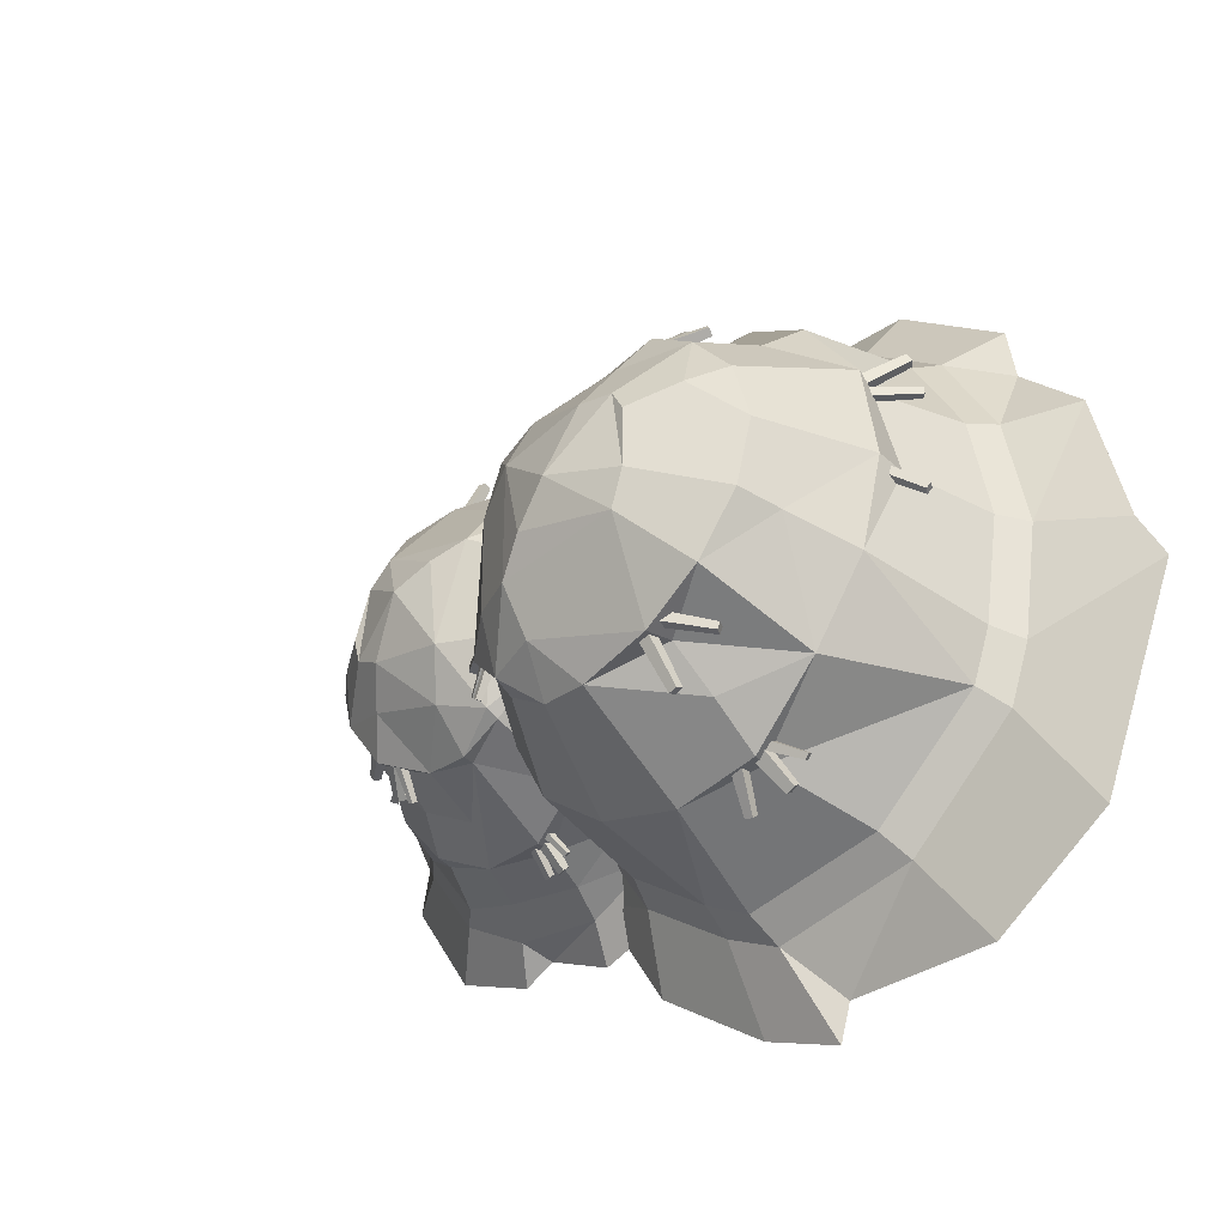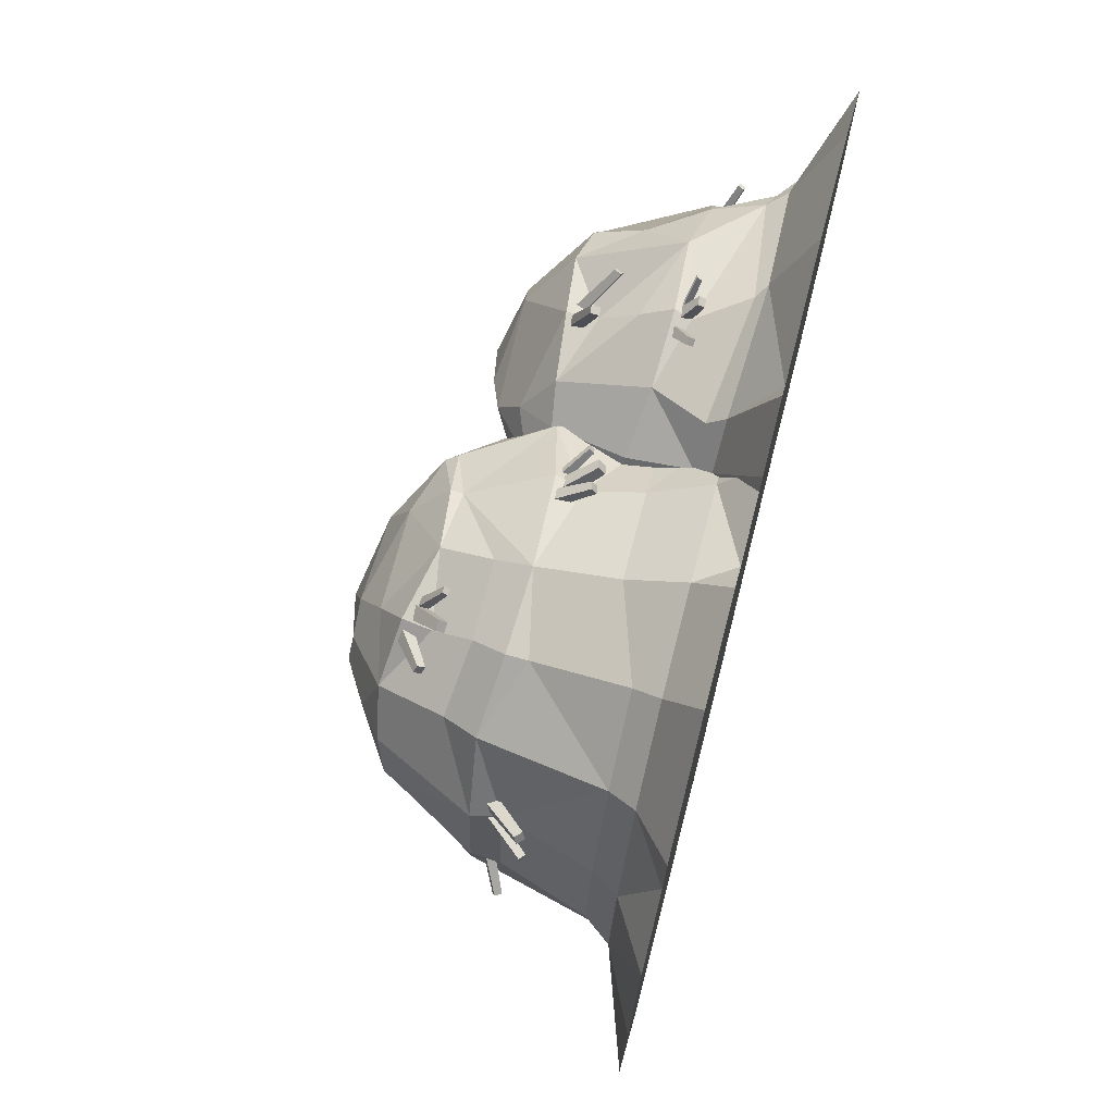
<metadata>
{"format":"obj","ext":"obj","renderer":"f3d","projection":"perspective","resolution":1024,"background":"white","views":[{"elev":-35.0,"azim":-136.6,"up":"+Z"},{"elev":71.1,"azim":-75.5,"up":"+Z"}]}
</metadata>
<code>
v 14.93 65.54 93.54
v 12.71 65.14 95.09
v 2.661 76.53 82.74
v -0.5792 76.11 85
v 3.891 78.93 85.27
v 0.6505 78.53 87.53
v 15.77 67.5 95.28
v 13.55 67.11 96.83
v -2.163 60.26 101.1
v -5.549 59.66 101.9
v -5.158 75.78 87.25
v -10.1 75.17 88.49
v -4.738 78.65 91.28
v -9.681 78.09 92.52
v -1.875 62.5 103.8
v -5.261 61.9 104.7
v 7.778 59.43 97.97
v 3.837 58.62 99.6
v -0.8057 74.95 82.94
v -6.561 74.07 85.31
v 0.2299 78.53 87.55
v -5.525 77.72 89.92
v 8.488 62.32 101.1
v 4.546 61.51 102.8
v -50.42 105.7 83.75
v -53.15 105.8 83.79
v -53.04 114.6 67.98
v -57.03 114.7 68.04
v -52.96 118 70.25
v -56.94 118 70.32
v -50.37 107.9 85.3
v -53.1 108 85.35
v -79.61 108 72.13
v -81.67 109.2 69.52
v -64.43 117.2 65.72
v -67.44 119 61.91
v -65.69 121.4 68.61
v -68.7 123.2 64.8
v -80.47 110.8 74.11
v -82.53 112 71.5
v -62.67 103.5 80.77
v -66.66 103.8 79.13
v -54.01 115.5 65.81
v -59.84 116.2 63.42
v -55.03 120.4 69.69
v -60.86 121.1 67.31
v -63.36 106.7 83.43
v -67.35 107 81.8
v -86.77 69.03 -96.58
v -84.83 68.53 -98.43
v -72.48 73.89 -86.96
v -69.64 73.33 -89.67
v -73.26 76.68 -88.75
v -70.42 76.16 -91.46
v -87.31 71.36 -97.81
v -85.36 70.88 -99.66
v -57.63 63.98 -107.4
v -54.16 64.42 -106.9
v -62.21 73.84 -92.97
v -57.14 74.31 -92.21
v -62.24 77.18 -96.14
v -57.17 77.61 -95.38
v -57.65 66.8 -109.6
v -54.18 67.24 -109.1
v -76.6 63.73 -102.4
v -72.55 63.18 -103.8
v -70.16 74.09 -86.03
v -64.24 73.37 -88.16
v -70.84 78 -89.83
v -64.92 77.32 -91.95
v -77.07 67.17 -105
v -73.02 66.62 -106.4
v 28.02 117.2 -46.72
v 29.93 116.4 -45.36
v 20.36 117 -32.07
v 23.14 115.9 -30.07
v 21.51 120.4 -31.76
v 24.29 119.3 -29.77
v 28.81 119.5 -46.52
v 30.72 118.8 -45.15
v 41.32 107.5 -24.38
v 41.19 107.6 -21.27
v 26.81 114.7 -23.8
v 26.61 113.6 -19.27
v 29.21 118.6 -22.77
v 29.01 117.5 -18.23
v 42.96 110.2 -23.67
v 42.83 110.3 -20.56
v 34.82 110.6 -40.15
v 36.61 109.2 -37
v 19.74 116.5 -29.93
v 22.35 114.3 -25.32
v 22.53 121.4 -29.21
v 25.14 119.2 -24.6
v 36.73 113.9 -39.66
v 38.52 112.4 -36.5
v -134.9 54.22 45.66
v -135 53.95 42.46
v -113.8 77.01 42.88
v -113.9 76.65 38.2
v -117.3 79.92 42.72
v -117.5 79.52 38.05
v -137.4 56.31 45.56
v -137.4 56.04 42.36
v -130.1 56.37 61.9
v -131.7 54.96 58.64
v -109.4 77.4 43.49
v -111.7 75.7 38.73
v -113.4 81.21 43.81
v -115.8 79.43 39.04
v -132.9 59.08 62.12
v -134.5 57.68 58.86
v 75.08 57.42 -19.16
v 73.9 58.19 -22.05
v 54.93 76.5 -5.871
v 53.2 77.38 -10.09
v 51.87 73.33 -5.555
v 50.14 74.28 -9.771
v 72.99 55 -18.95
v 71.8 55.78 -21.83
v 77.47 56.43 21.38
v 78.4 55.73 17.66
v 52.38 78.07 11.81
v 53.74 77.08 6.376
v 48.71 74.17 11.71
v 50.07 73.19 6.272
v 74.96 53.45 21.31
v 75.89 52.75 17.59
v -83.58 113.2 -65.55
v -84.56 112.7 -62.53
v -58.85 123.8 -54.52
v -60.27 123 -50.12
v -56.49 119.7 -54.47
v -57.91 119 -50.07
v -81.97 110 -65.51
v -82.94 109.6 -62.5
v -60.16 112.3 -80.81
v -63.93 112.7 -79.88
v -50.34 124.8 -49.57
v -55.85 125.4 -48.21
v -50.36 119.5 -47.58
v -55.87 120 -46.23
v -60.17 108.8 -79.45
v -63.95 109.2 -78.52
v -141.9 62.82 -7.586
v -140.4 64.14 -10.12
v -119 73.57 10.9
v -116.9 75.35 7.198
v -121.6 77.2 11.48
v -119.4 78.81 7.776
v -143.6 65.49 -7.19
v -142.1 66.81 -9.728
v 46.42 0.005788 -119
v -38.82 0.005144 -166.7
v -159.6 0.000721 -116.8
v -184.4 0.000721 -7.168
v -138.4 0.005144 105.8
v -43.12 0.005788 144.2
v 58.24 0.005788 94.19
v 95.23 0.005788 -2.202
v 34.54 115 -3.792
v -69.79 145.6 20.66
v -63.68 144.6 31.15
v -9.614 144.6 -25.84
v -118.3 16.23 91.32
v -39.19 16.23 126.2
v 42.88 16.23 86.91
v 77.39 16.23 1.238
v 33.45 41.89 79.02
v -103.3 84.87 -70.67
v 11.91 126 50.83
v 12.08 126 -48.06
v -108.3 120.8 10.01
v -94.84 96.92 64.84
v -35.35 92.27 85.63
v 14.13 120.9 53.83
v 38.06 101.8 -2.977
v 14.1 115.5 -50.56
v -26.77 120.4 -66.02
v -65.07 94.41 -75.92
v -5.423 118 -63.49
v 28.75 110.8 -29.99
v 28.93 118 26.79
v -67.15 92.44 80.7
v -32.37 115 74.8
v -86.29 126 53.51
v -59.75 123.4 -59.9
v -131.5 78.31 5.037
v 56.54 77.95 -0.6286
v -0.8415 27.88 -107.2
v 60.18 27.87 -42.66
v 61.34 27.89 45.97
v -0.3791 41.53 102.2
v -78.74 27.89 110.4
v -134.9 27.88 46.21
v -136.4 27.89 -45.8
v -81.9 27.89 -108.2
v 54.56 67.28 0.438
v -39.19 75.71 100.8
v -131.9 66 3.392
v -32.47 78.06 -100.9
v 66.22 16.22 -46.98
v 4.755 16.22 114.5
v -82.02 16.23 117.8
v -142.4 16.21 48.34
v 35.26 27.86 -81.57
v 64.24 41.16 2.436
v -39.24 41.17 111.3
v -112.4 27.87 86.02
v -143.6 27.91 -0.5961
v -128.2 27.87 -67.95
v -21.74 27.92 -118.7
v -22.45 150.1 -12.95
v -37.81 153.3 2.694
v -151.9 16.23 -1.972
v -135.3 16.23 -74.95
v -25.44 16.23 -128.9
v 38.82 16.23 -89.01
v -9.65 144.6 27.17
v -48.23 145.6 33.77
v -69.73 145.6 -5.819
v -63.37 144.6 -20.98
v -102.9 123.4 -19.45
v 80.68 0.005788 -63.74
v 91.33 0.005788 79.71
v 8.786 0.005788 133.6
v -89.33 0.005823 142.7
v -170.2 0.002933 54.15
v -195.7 0 -30.07
v -109 0.002933 -150.9
v -3.668 0.005826 -153.4
v -7.037 112.6 69.93
v -109.3 106.8 -23.94
v -6.607 118 69.65
v -125.7 79.01 46.24
v -73.81 77.42 96.09
v -0.9536 16.21 -116.7
v 68.35 16.22 47.54
v -144.4 16.22 -50.21
v -87.69 16.22 -117.3
v -12.85 133.9 51.66
v -88.85 133.9 29.05
v -11.76 133.9 -46.67
v -63.87 109.8 68.9
v -102.5 123.4 34.51
v -60.28 110.2 -57.78
v 48.65 78.65 -40.05
v 50.14 81.05 37.62
v -2.308 65.85 92.02
v -74.24 68.18 97.08
v -122.2 67.28 44.57
v -124.3 81.82 -35.8
v -66.82 70.44 -93.7
v 0.921 81.54 -93.79
v 28.53 83.69 -73.02
v 29.73 84.41 70.46
v -103 81.4 77.58
v -86.52 126 -45.44
v -55.37 133.9 52.8
v 12.41 133.9 19.48
v 12.19 133.9 -23.38
v -69.73 78.7 -95.07
v 1.568 77.49 92.8
v 29.9 120.3 -29.94
v -62.88 122.1 71.46
v -46.79 0.004366 -8.179
v -30.27 0.005788 130.7
v -142.1 0.004038 81.85
v -43.79 0.004038 -150.8
v 59.08 38.06 -64.62
v 61.3 37.32 -65.21
v 65.77 45.32 -52.43
v 69.01 43.67 -53.31
v 65.52 48.04 -54.82
v 68.76 46.37 -55.69
v 58.91 39.99 -66.25
v 61.13 39.25 -66.85
v 74.92 30.84 -65.69
v 77.87 29.99 -65.4
v 73.32 41.65 -53.78
v 77.64 39.39 -53.35
v 74.15 44.39 -57.13
v 78.46 42.06 -56.69
v 75.49 32.9 -67.98
v 78.44 31.89 -67.69
v 66.08 31.73 -66.1
v 69.7 30.7 -66.26
v 68.6 42.6 -51.59
v 73.89 39.73 -51.83
v 69.1 46.23 -55.58
v 74.39 43.25 -55.81
v 66.42 34.46 -68.82
v 70.04 33.18 -68.99
v 108.5 74.33 -37.91
v 110.7 74.38 -37.15
v 106 83.3 -24.54
v 109.3 83.38 -23.44
v 106.6 86.62 -26.38
v 109.8 86.7 -25.28
v 108.9 76.6 -39.17
v 111.1 76.65 -38.42
v 128.5 76.65 -20.18
v 129.4 77.86 -17.5
v 114.5 85.91 -19.45
v 115.8 87.68 -15.53
v 116.3 90.05 -21.39
v 117.6 91.82 -17.48
v 129.8 79.49 -21.52
v 130.6 80.7 -18.84
v 117.4 71.79 -31.99
v 120.2 72.26 -29.53
v 106.2 84.17 -22.52
v 110.2 84.85 -18.93
v 108.1 89.07 -25.34
v 112.1 89.75 -21.75
v 118.8 75.15 -33.92
v 121.5 75.62 -31.46
v 85.48 40.94 116.8
v 83.39 40.74 117.7
v 76.83 44.02 105
v 73.78 43.6 106.3
v 76.94 46.47 106.6
v 73.89 46.08 108
v 85.56 43.01 117.9
v 83.47 42.85 118.8
v 59.05 37.63 117
v 56.42 37.82 115.6
v 66.88 44.03 106.8
v 63.05 44.39 104.7
v 65.99 47.07 109.4
v 62.16 47.41 107.3
v 58.44 39.93 118.8
v 55.81 40.12 117.4
v 75.67 37.32 118.5
v 72.02 37.07 118.5
v 75.25 44.08 103.6
v 69.9 43.42 103.5
v 74.69 47.58 106.8
v 69.35 46.96 106.8
v 75.3 40.05 120.7
v 71.64 39.84 120.7
v 165.1 31.46 16.96
v 164.2 31.55 19.54
v 147.4 42.99 13.08
v 146.1 43.82 16.86
v 150.2 45.95 14.23
v 148.9 46.81 18
v 167 33.94 17.74
v 166.1 34.04 20.33
v 165.9 33.88 2.576
v 166.3 32.45 5.653
v 144 42.51 11.31
v 144.5 42.62 15.8
v 147.4 45.95 12.23
v 147.9 46.17 16.73
v 168.2 36.7 3.211
v 168.6 35.31 6.287
v 91.9 76.76 91.05
v 93.55 76.23 88.92
v 75.3 92.45 75.09
v 77.71 91.68 71.98
v 73.43 88.41 74.37
v 75.84 87.64 71.26
v 90.62 73.99 90.56
v 92.27 73.46 88.43
v 68.76 80.99 96.49
v 72.04 81.35 96.84
v 69.93 93.49 68.67
v 74.73 94.02 69.18
v 70.52 88.15 67.09
v 75.32 88.68 67.6
v 69.16 77.33 95.41
v 72.45 77.69 95.75
v 155.2 36.17 61.54
v 153.3 36.87 63.14
v 142.3 44.72 40.16
v 139.6 45.38 42.51
v 144.5 48.03 40.43
v 141.7 48.55 42.77
v 156.7 38.53 61.72
v 154.8 39.21 63.32
v -27.48 0.004101 96.22
v 26.9 0.004105 159
v 137.9 0.004104 154
v 189.3 0.004092 73.48
v 185.2 0.004064 -30.16
v 120.1 0.004053 -88.37
v 24.63 0.00409 -77.65
v -32.79 0.004073 -11.25
v 15.29 83.69 7.552
v 105.8 114.3 18.13
v 103.9 113.2 7.977
v 44.22 113.2 37.94
v 164.9 12.49 -24.36
v 111.8 11.36 -75.08
v 34.82 16.13 -67.39
v -17.53 13.2 -8.85
v 40.07 30.16 -58.35
v 106.2 50.58 100.8
v 49.15 94.7 -29.59
v 20.45 94.7 49.44
v 133.5 89.44 37.78
v 138.6 61.66 -9.961
v 97 55.34 -43.77
v 48.24 89.56 -32.63
v 12.7 68.22 5.88
v 18.12 84.18 50.85
v 46.34 89.07 75.02
v 74.1 62.5 94
v 29.99 86.62 66.83
v 12.34 78.89 30.17
v 28.6 86.61 -15.28
v 121 58.51 -30.64
v 91.48 83.69 -35.97
v 128.5 94.7 -3.366
v 74.47 92.03 79.65
v 150.6 48.53 48.46
v -1.398 43.77 -1.335
v 13.72 26.62 100.4
v -16.45 21.85 31.22
v 8.227 24.19 -39.98
v 73.81 18.94 -67.08
v 138.8 15.28 -51.03
v 165.2 17.59 16.5
v 139.8 21.99 90.51
v 78.24 19.43 124.7
v 0.4935 36.03 -1.616
v 104.5 37.92 -54.81
v 150.5 38.55 49.89
v 40.82 49.61 104.6
v -22.52 15.22 32.93
v 73.27 9.389 -78.43
v 143.6 10.98 -56.02
v 171.8 12.91 16.98
v -7.763 25.28 69.53
v -6.67 22.61 -6.01
v 107.5 21.59 -63.15
v 158.7 18.89 -21.81
v 158.6 17.52 56.45
v 126.9 24.69 105.9
v 27.1 25.85 115.7
v 58.21 118.7 31.34
v 75.01 121.9 23.26
v 164.9 12.83 59.95
v 130.5 16.76 113.5
v 27.11 18.11 124.9
v -12.76 17.43 74.45
v 59.56 113.2 -4.44
v 92.32 114.3 1.424
v 98.07 114.3 39.29
v 88.61 113.2 49.58
v 120.7 92.03 59.78
v -38.93 0.004081 42.16
v -6.006 0.004103 -75.63
v 75.56 0.004059 -94.85
v 156.6 0.004065 -73.77
v 195.7 0.00408 20.35
v 191.8 0.004098 95.07
v 87.53 0.004102 166.7
v 2.614 0.004106 138.2
v 69.82 81.29 -39.39
v 124.4 71.28 65.2
v 69.4 86.62 -39.29
v 157.9 46.53 13.83
v 130.8 41.57 -41.03
v 11.05 19.05 108.1
v 3.076 16.36 -43.26
v 145 15.41 96.36
v 80.23 15.16 133.6
v 69.19 102.6 -23.1
v 123.4 102.6 16.93
v 39.92 102.6 55.21
v 115 78.46 -22.15
v 135.9 92.06 16.5
v 75.51 78.9 78.11
v -6.478 47.67 32.47
v 14.77 52.03 -30.07
v 72.42 34.39 -58.42
v 131.4 33.9 -41.69
v 154.6 37.15 14.14
v 133.1 46.91 79.04
v 70.36 41.37 108.7
v 16.17 53.73 89.22
v 0.09589 54.97 64.64
v 40.58 56.01 -50.43
v 148.7 44.52 -17.8
v 100.1 94.7 75.83
v 103.5 102.6 -11.73
v 39.7 102.6 -4.662
v 27.5 102.6 29.67
v 72.29 48.51 110.7
v 69.55 45.4 -60.17
v 11.44 88.92 29.8
v 114.9 90.73 -24.48
v 79.05 0.004083 34.55
v 106 0.004038 -81.31
v 181.3 0.004056 -9.904
v 35.46 0.004096 147.7
f 1 2 4 3
f 5 6 8 7
f 7 8 2 1
f 2 8 6 4
f 7 1 3 5
f 9 10 12 11
f 13 14 16 15
f 15 16 10 9
f 10 16 14 12
f 15 9 11 13
f 17 18 20 19
f 21 22 24 23
f 23 24 18 17
f 18 24 22 20
f 23 17 19 21
f 25 26 28 27
f 29 30 32 31
f 31 32 26 25
f 26 32 30 28
f 31 25 27 29
f 33 34 36 35
f 37 38 40 39
f 39 40 34 33
f 34 40 38 36
f 39 33 35 37
f 41 42 44 43
f 45 46 48 47
f 47 48 42 41
f 42 48 46 44
f 47 41 43 45
f 49 50 52 51
f 53 54 56 55
f 55 56 50 49
f 50 56 54 52
f 55 49 51 53
f 57 58 60 59
f 61 62 64 63
f 63 64 58 57
f 58 64 62 60
f 63 57 59 61
f 65 66 68 67
f 69 70 72 71
f 71 72 66 65
f 66 72 70 68
f 71 65 67 69
f 73 74 76 75
f 77 78 80 79
f 79 80 74 73
f 74 80 78 76
f 79 73 75 77
f 81 82 84 83
f 85 86 88 87
f 87 88 82 81
f 82 88 86 84
f 87 81 83 85
f 89 90 92 91
f 93 94 96 95
f 95 96 90 89
f 90 96 94 92
f 95 89 91 93
f 97 98 100 99
f 101 102 104 103
f 103 104 98 97
f 98 104 102 100
f 103 97 99 101
f 105 106 108 107
f 109 110 112 111
f 111 112 106 105
f 106 112 110 108
f 111 105 107 109
f 113 114 116 115
f 117 118 120 119
f 119 120 114 113
f 114 120 118 116
f 119 113 115 117
f 121 122 124 123
f 125 126 128 127
f 127 128 122 121
f 122 128 126 124
f 127 121 123 125
f 129 130 132 131
f 133 134 136 135
f 135 136 130 129
f 130 136 134 132
f 135 129 131 133
f 137 138 140 139
f 141 142 144 143
f 143 144 138 137
f 138 144 142 140
f 143 137 139 141
f 145 146 148 147
f 149 150 152 151
f 151 152 146 145
f 146 152 150 148
f 151 145 147 149
f 212 197 253 201
f 211 196 252
f 210 195 251 200
f 209 194 250
f 208 193 249 199
f 169 192 248
f 207 191 247 198
f 179 180 246
f 173 235 245
f 174 184 244 186
f 175 232 185
f 172 181 243
f 179 187 243
f 173 245 242
f 185 234 241
f 164 222 213
f 220 219 214
f 240 269 230
f 155 229 239 216
f 156 228 215
f 159 225 238
f 153 231 237 218
f 169 193 167
f 198 247 189
f 257 250 236
f 200 251 235 188
f 185 232 234
f 170 252 233
f 199 263 232
f 180 262 170
f 201 262 180 179
f 181 254 201 179
f 255 254 181 178
f 182 247 255 178
f 189 247 182 177
f 183 248 189 177
f 256 248 183 176
f 232 256 176
f 256 232 263
f 199 232 175
f 184 236 199 175
f 257 236 184 174
f 235 257 174
f 188 235 173
f 233 188 173
f 188 233 252
f 178 181 172
f 182 178 172
f 176 183 171
f 234 176 171
f 176 234 232
f 187 246 258
f 179 246 187
f 188 252 200
f 257 235 251
f 199 236 250
f 189 248 198
f 237 190 206 218
f 212 190 237 217
f 202 191 207 168
f 206 191 202 218
f 238 192 167
f 167 192 169
f 207 192 238 168
f 203 193 208 166
f 167 193 203
f 204 194 209 165
f 208 194 204 166
f 205 195 210 215
f 209 195 205 165
f 239 196 211 216
f 210 196 239 215
f 240 197 212 217
f 211 197 240 216
f 217 237 231 154
f 202 224 218
f 218 224 153
f 160 224 202 168
f 238 160 168
f 160 238 225
f 159 238 167
f 203 226 159 167
f 203 267 226
f 204 227 158 166
f 157 227 204 165
f 205 268 165
f 215 228 205
f 215 239 229 156
f 216 240 230 155
f 213 219 164
f 214 219 213
f 163 220 214
f 221 163 214
f 221 162 163
f 222 221 214
f 213 222 214
f 164 261 172
f 219 260 261 164
f 261 260 161
f 171 260 219
f 219 241 171
f 171 241 234
f 241 219 220
f 220 259 241
f 241 259 185
f 186 259 220 163
f 162 242 186 163
f 186 242 245
f 221 223 242 162
f 242 223 173
f 258 223 221 222
f 222 187 258
f 243 187 222 164
f 243 181 179
f 172 243 164
f 177 182 161
f 183 177 161
f 185 244 184 175
f 186 245 235 174
f 223 233 173
f 258 233 223
f 170 246 180
f 255 247 206
f 206 247 191
f 198 248 192 207
f 169 248 256
f 256 249 169
f 169 249 193
f 199 250 194 208
f 209 250 257
f 257 251 209
f 209 251 195
f 200 252 196 210
f 211 253 197
f 201 254 190
f 201 190 212
f 206 190 254 255
f 211 252 170
f 253 211 170
f 258 246 170
f 170 233 258
f 186 265 259
f 185 259 265
f 171 183 260
f 161 260 183
f 161 264 261
f 172 261 264
f 201 253 262
f 170 262 253
f 199 249 263
f 256 263 249
f 161 182 264
f 172 264 182
f 186 244 265
f 185 265 244
f 231 153 266
f 153 224 266
f 224 160 266
f 160 225 266
f 225 159 266
f 159 226 266
f 226 267 266
f 158 227 266
f 227 157 266
f 266 268 228
f 228 156 266
f 156 229 266
f 229 155 266
f 155 230 266
f 230 269 266
f 154 231 266
f 158 267 166
f 166 267 203
f 205 228 268
f 165 268 157
f 154 269 217
f 217 269 240
f 266 267 158
f 157 268 266
f 266 269 154
f 270 271 273 272
f 274 275 277 276
f 276 277 271 270
f 271 277 275 273
f 276 270 272 274
f 278 279 281 280
f 282 283 285 284
f 284 285 279 278
f 279 285 283 281
f 284 278 280 282
f 286 287 289 288
f 290 291 293 292
f 292 293 287 286
f 287 293 291 289
f 292 286 288 290
f 294 295 297 296
f 298 299 301 300
f 300 301 295 294
f 295 301 299 297
f 300 294 296 298
f 302 303 305 304
f 306 307 309 308
f 308 309 303 302
f 303 309 307 305
f 308 302 304 306
f 310 311 313 312
f 314 315 317 316
f 316 317 311 310
f 311 317 315 313
f 316 310 312 314
f 318 319 321 320
f 322 323 325 324
f 324 325 319 318
f 319 325 323 321
f 324 318 320 322
f 326 327 329 328
f 330 331 333 332
f 332 333 327 326
f 327 333 331 329
f 332 326 328 330
f 334 335 337 336
f 338 339 341 340
f 340 341 335 334
f 335 341 339 337
f 340 334 336 338
f 342 343 345 344
f 346 347 349 348
f 348 349 343 342
f 343 349 347 345
f 348 342 344 346
f 350 351 353 352
f 354 355 357 356
f 356 357 351 350
f 351 357 355 353
f 356 350 352 354
f 358 359 361 360
f 362 363 365 364
f 364 365 359 358
f 359 365 363 361
f 364 358 360 362
f 366 367 369 368
f 370 371 373 372
f 372 373 367 366
f 367 373 371 369
f 372 366 368 370
f 374 375 377 376
f 378 379 381 380
f 380 381 375 374
f 375 381 379 377
f 380 374 376 378
f 441 426 482 430
f 440 425 481
f 439 424 480 429
f 438 423 479
f 437 422 478 428
f 398 421 477
f 436 420 476 427
f 408 409 475
f 402 464 474
f 403 413 473 415
f 404 461 414
f 401 410 472
f 408 416 472
f 402 474 471
f 414 463 470
f 393 451 442
f 449 448 443
f 469 498 459
f 384 458 468 445
f 385 457 444
f 388 454 467
f 382 460 466 447
f 398 422 396
f 427 476 418
f 486 479 465
f 429 480 464 417
f 414 461 463
f 399 481 462
f 428 492 461
f 409 491 399
f 430 491 409 408
f 410 483 430 408
f 484 483 410 407
f 411 476 484 407
f 418 476 411 406
f 412 477 418 406
f 485 477 412 405
f 461 485 405
f 485 461 492
f 428 461 404
f 413 465 428 404
f 486 465 413 403
f 464 486 403
f 417 464 402
f 462 417 402
f 417 462 481
f 407 410 401
f 411 407 401
f 405 412 400
f 463 405 400
f 405 463 461
f 416 475 487
f 408 475 416
f 417 481 429
f 486 464 480
f 428 465 479
f 418 477 427
f 466 419 435 447
f 441 419 466 446
f 431 420 436 397
f 435 420 431 447
f 467 421 396
f 396 421 398
f 436 421 467 397
f 432 422 437 395
f 396 422 432
f 433 423 438 394
f 437 423 433 395
f 434 424 439 444
f 438 424 434 394
f 468 425 440 445
f 439 425 468 444
f 469 426 441 446
f 440 426 469 445
f 446 466 460 383
f 431 453 447
f 447 453 382
f 389 453 431 397
f 467 389 397
f 389 467 454
f 388 467 396
f 432 455 388 396
f 432 496 455
f 433 456 387 395
f 386 456 433 394
f 434 497 394
f 444 457 434
f 444 468 458 385
f 445 469 459 384
f 442 448 393
f 443 448 442
f 392 449 443
f 450 392 443
f 450 391 392
f 451 450 443
f 442 451 443
f 393 490 401
f 448 489 490 393
f 490 489 390
f 400 489 448
f 448 470 400
f 400 470 463
f 470 448 449
f 449 488 470
f 470 488 414
f 415 488 449 392
f 391 471 415 392
f 415 471 474
f 450 452 471 391
f 471 452 402
f 487 452 450 451
f 451 416 487
f 472 416 451 393
f 472 410 408
f 401 472 393
f 406 411 390
f 412 406 390
f 414 473 413 404
f 415 474 464 403
f 452 462 402
f 487 462 452
f 399 475 409
f 484 476 435
f 435 476 420
f 427 477 421 436
f 398 477 485
f 485 478 398
f 398 478 422
f 428 479 423 437
f 438 479 486
f 486 480 438
f 438 480 424
f 429 481 425 439
f 440 482 426
f 430 483 419
f 430 419 441
f 435 419 483 484
f 440 481 399
f 482 440 399
f 487 475 399
f 399 462 487
f 415 494 488
f 414 488 494
f 400 412 489
f 390 489 412
f 390 493 490
f 401 490 493
f 430 482 491
f 399 491 482
f 428 478 492
f 485 492 478
f 390 411 493
f 401 493 411
f 415 473 494
f 414 494 473
f 460 382 495
f 382 453 495
f 453 389 495
f 389 454 495
f 454 388 495
f 388 455 495
f 455 496 495
f 387 456 495
f 456 386 495
f 495 497 457
f 457 385 495
f 385 458 495
f 458 384 495
f 384 459 495
f 459 498 495
f 383 460 495
f 387 496 395
f 395 496 432
f 434 457 497
f 394 497 386
f 383 498 446
f 446 498 469
f 495 496 387
f 386 497 495
f 495 498 383

</code>
